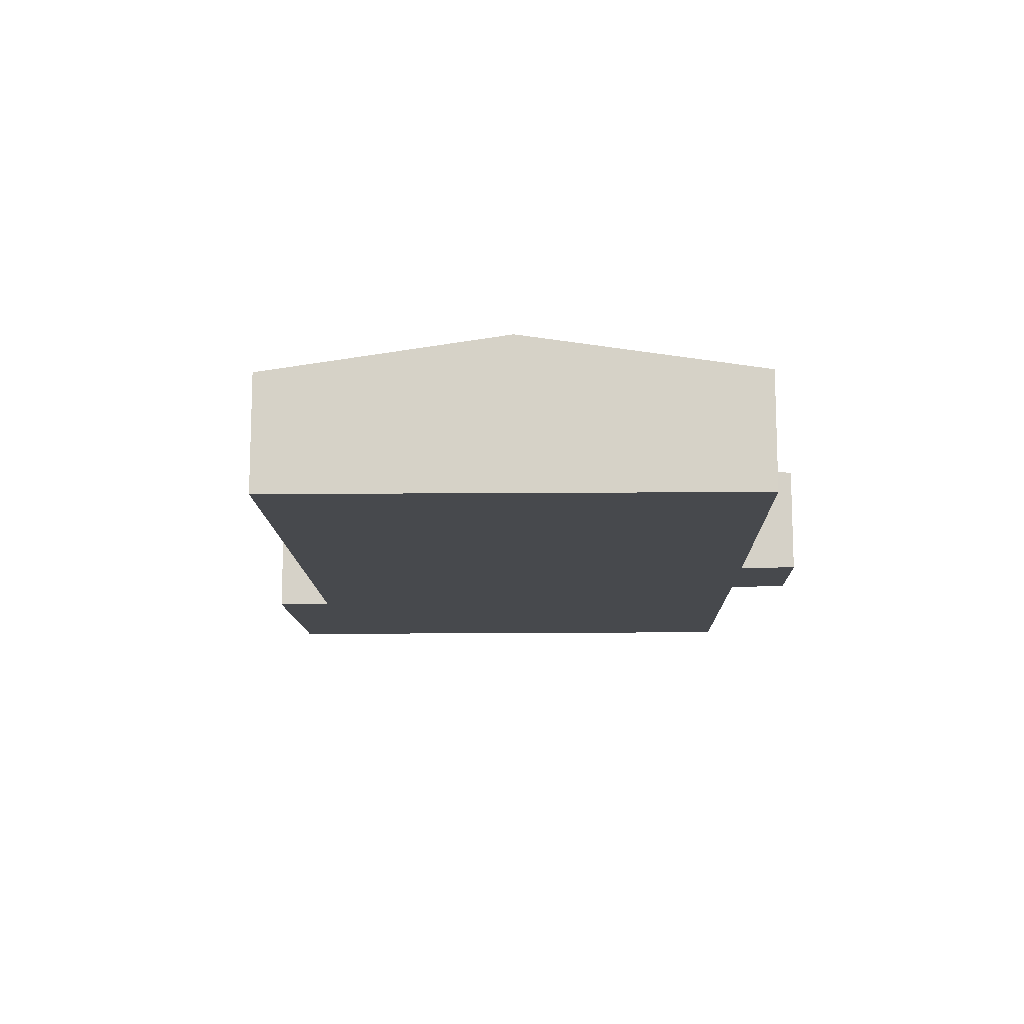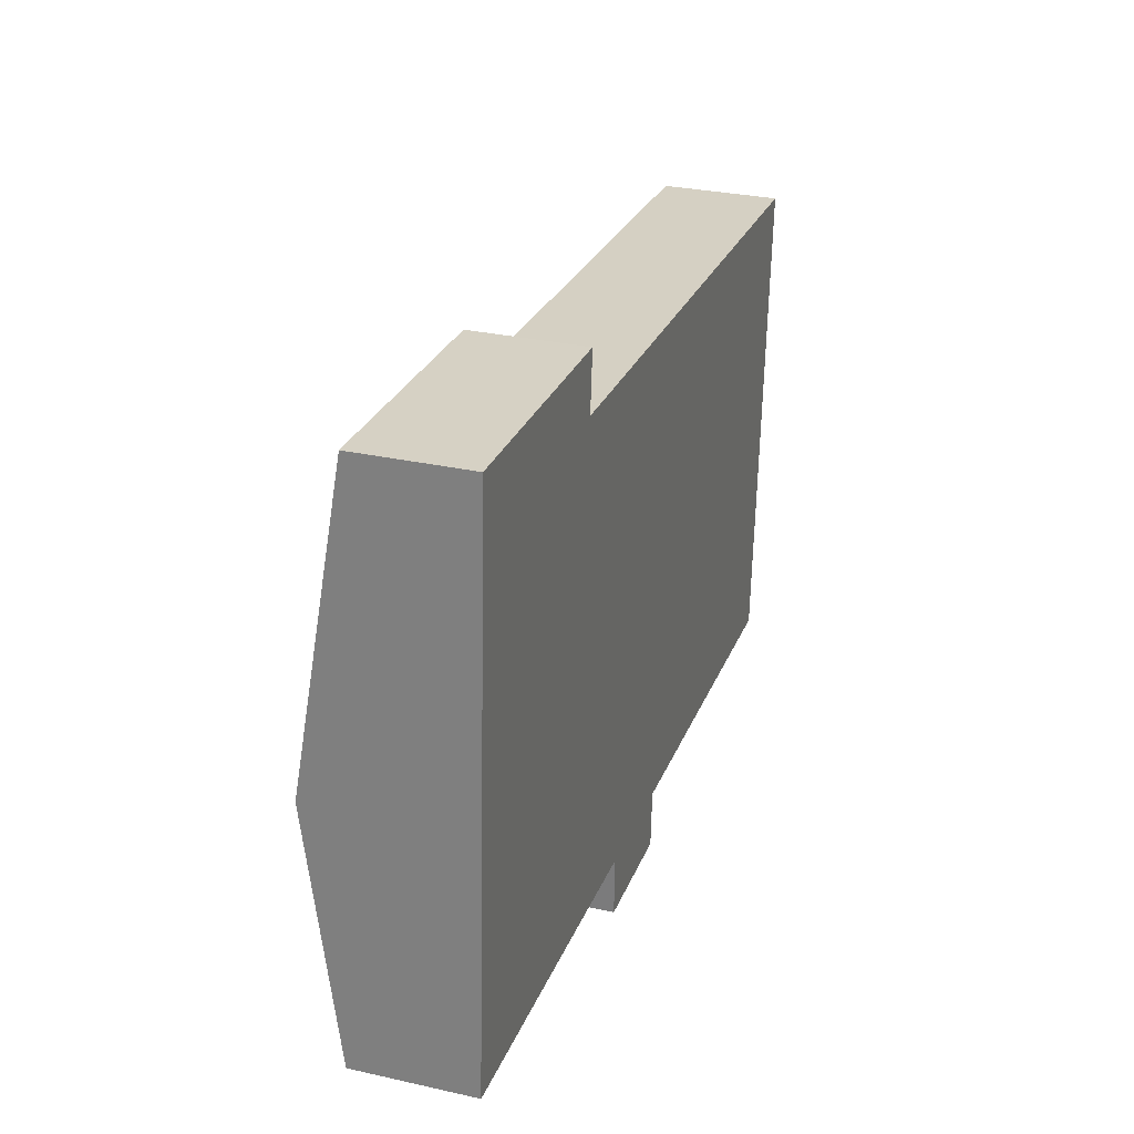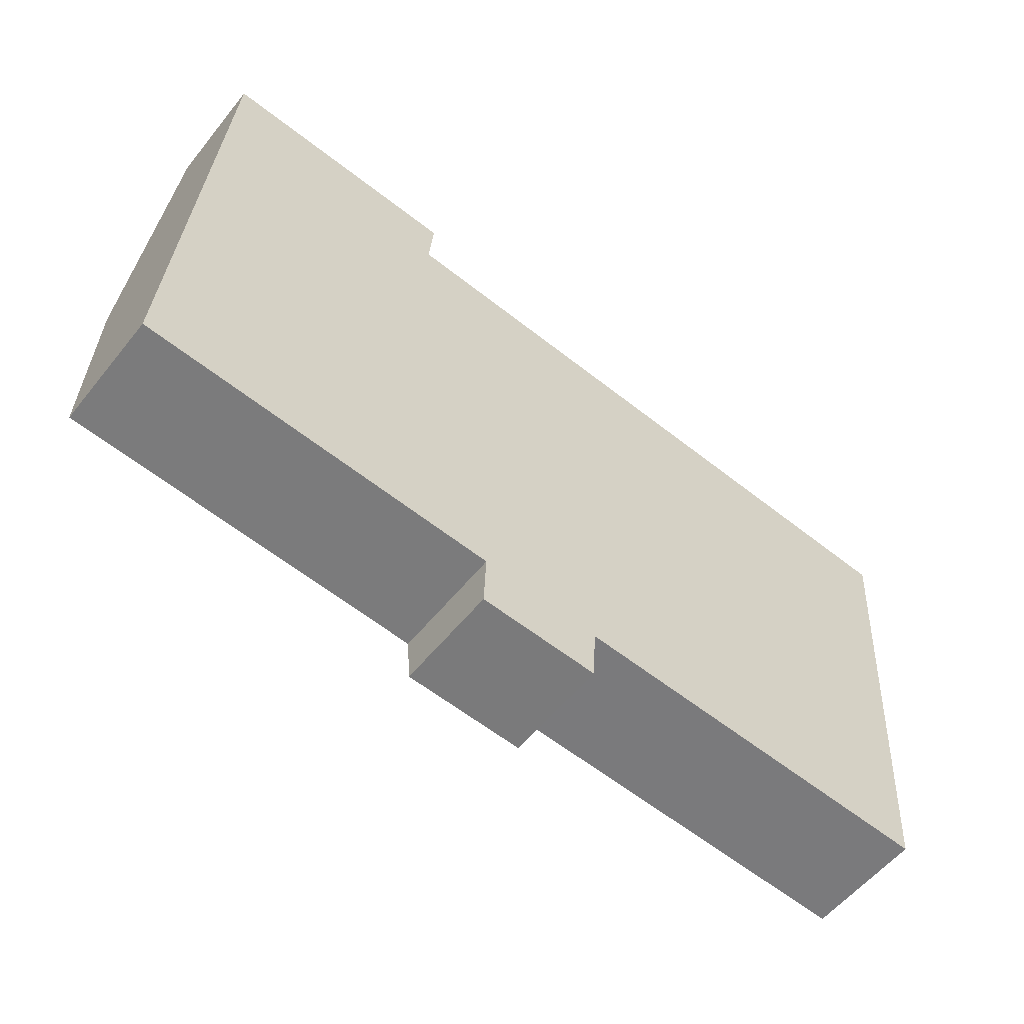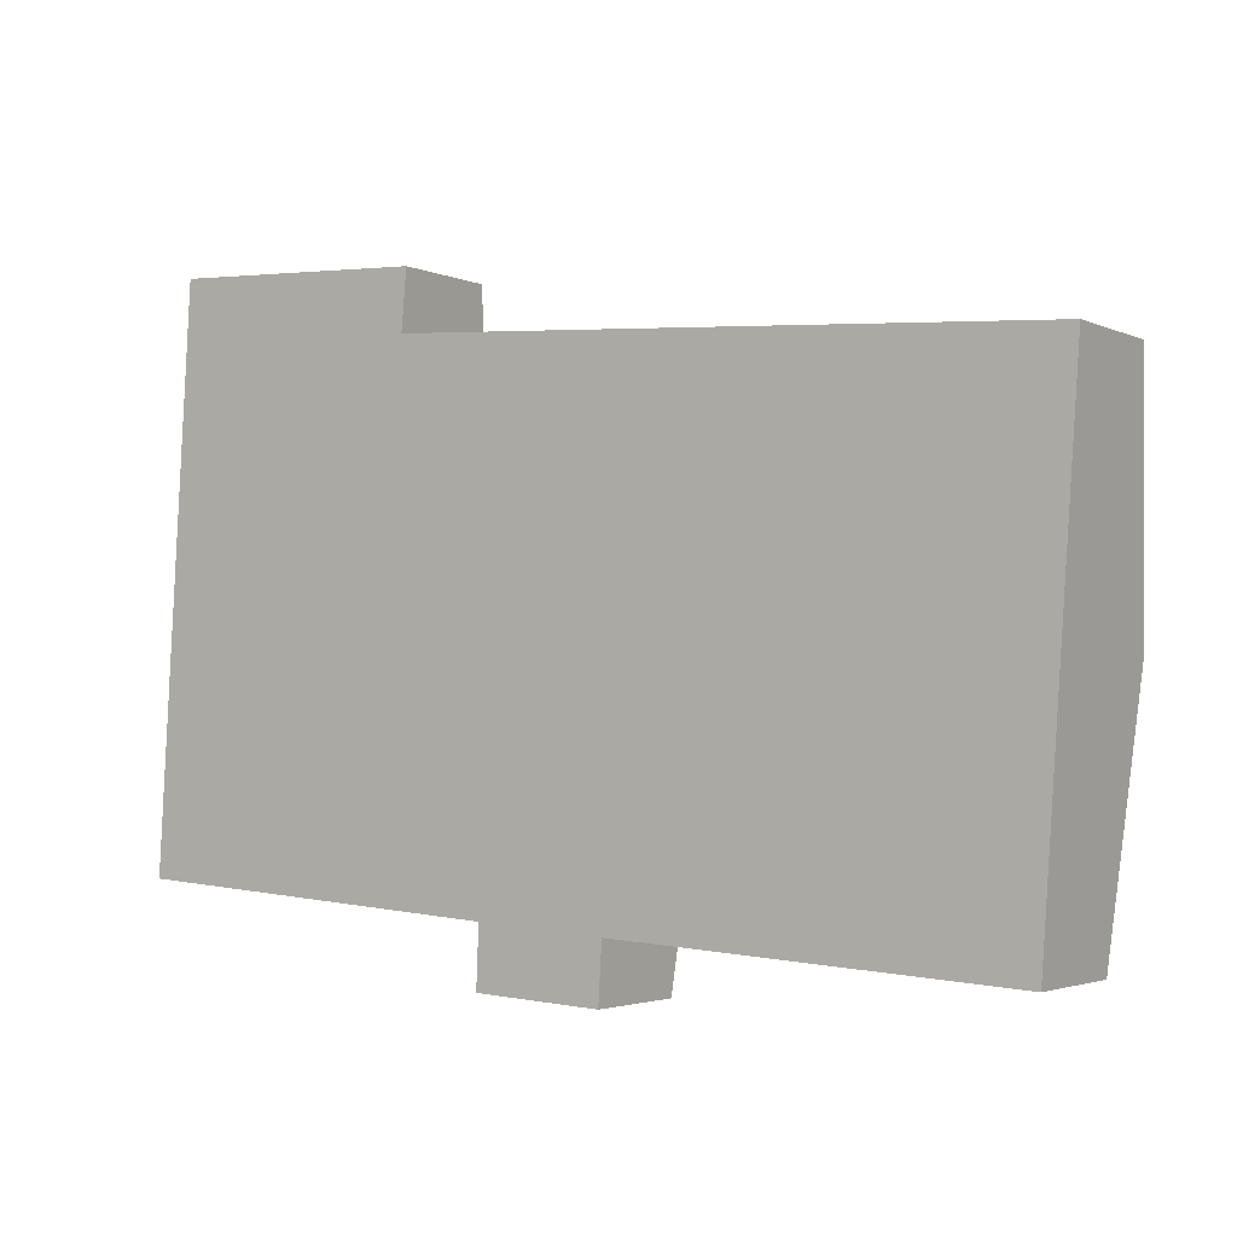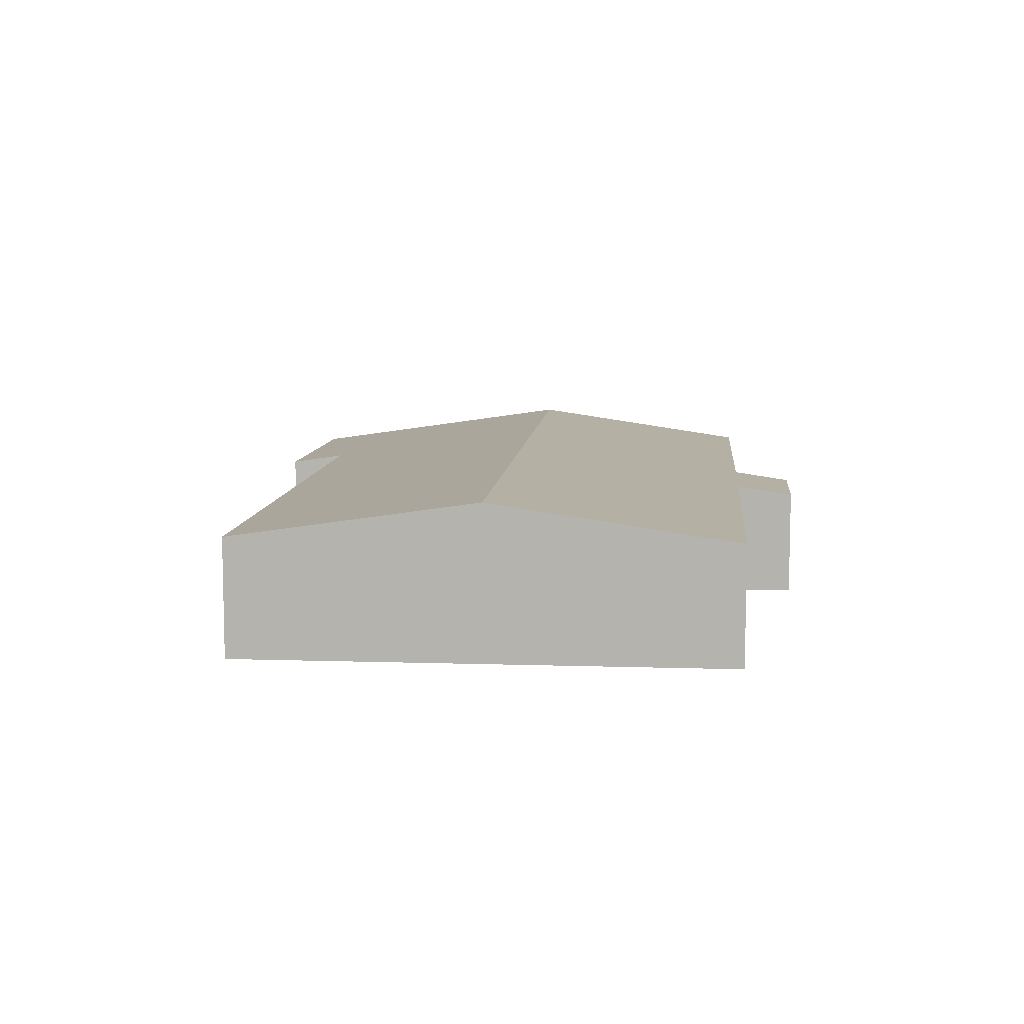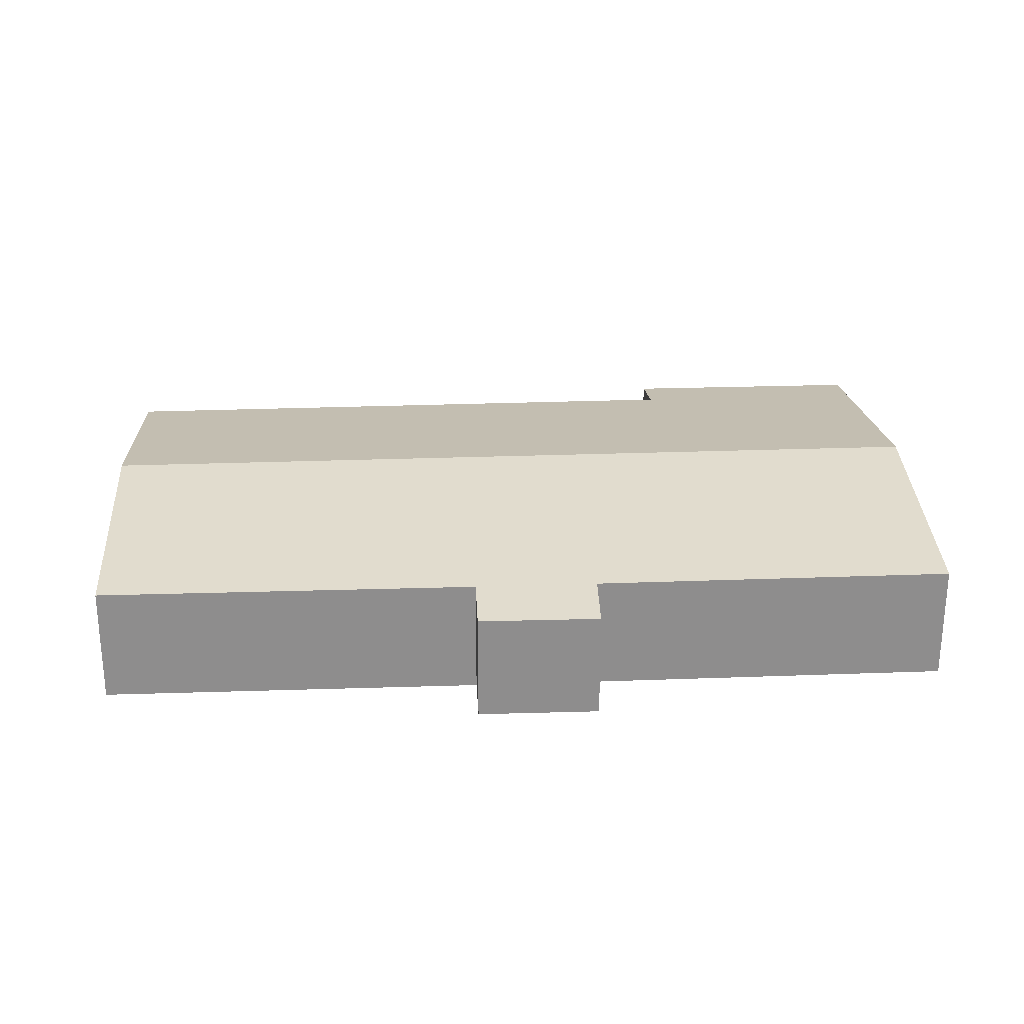
<metadata>
{"format":"obj","ext":"obj","renderer":"f3d","projection":"perspective","resolution":1024,"background":"white","views":[{"elev":-12.1,"azim":95.2,"up":"+Y"},{"elev":29.8,"azim":-71.9,"up":"+Z"},{"elev":-56.5,"azim":-38.2,"up":"+Z"},{"elev":-2.6,"azim":34.1,"up":"+Z"},{"elev":8.7,"azim":99.0,"up":"+Y"},{"elev":25.6,"azim":-179.6,"up":"+Y"}]}
</metadata>
<code>
v  15.06 4.476 -3.459
v  20.32 4.834 -1.334
v  20.18 4.484 -3.733
v  36.98 6.317 7.776
v  36.27 4.849 -2.261
v  0.618 6.329 10.21
v  15.16 4.832 -1.014
v  15.09 4.563 -2.858
v  0 4.837 2.962e-16
v  11.86 4.481 22.13
v  1.375 4.5 22.72
v  11.65 4.832 19.73
v  37.7 4.84 17.88
v  36.27 1.384e-16 -2.261
v  36.98 -4.761e-16 7.776
v  37.7 -1.095e-15 17.88
v  20.32 8.168e-17 -1.334
v  20.18 2.286e-16 -3.733
v  11.65 -1.208e-15 19.73
v  11.86 -1.355e-15 22.13
v  15.06 2.118e-16 -3.459
v  0 0 0
v  15.16 6.209e-17 -1.014
v  15.09 1.75e-16 -2.858
v  0.618 -6.251e-16 10.21
v  1.375 -1.391e-15 22.72
g defaultobject
f 1 2 3
f 2 4 5
f 4 2 6
f 6 2 7
f 7 2 8
f 8 2 1
f 6 7 9
f 10 6 11
f 6 10 12
f 6 12 4
f 4 12 13
f 4 14 5
f 14 4 15
f 15 4 13
f 15 13 16
f 17 3 2
f 3 17 18
f 10 19 12
f 19 10 20
f 14 2 5
f 2 14 17
f 18 1 3
f 1 18 21
f 7 22 9
f 22 7 23
f 8 23 7
f 23 8 1
f 23 1 21
f 23 21 24
f 22 6 9
f 6 22 25
f 6 25 11
f 11 25 26
f 26 10 11
f 10 26 20
f 12 16 13
f 16 12 19
f 18 17 21
f 23 19 22
f 19 23 16
f 16 23 24
f 16 24 21
f 16 21 17
f 16 17 15
f 15 17 14
f 25 20 26
f 20 25 22
f 20 22 19

</code>
